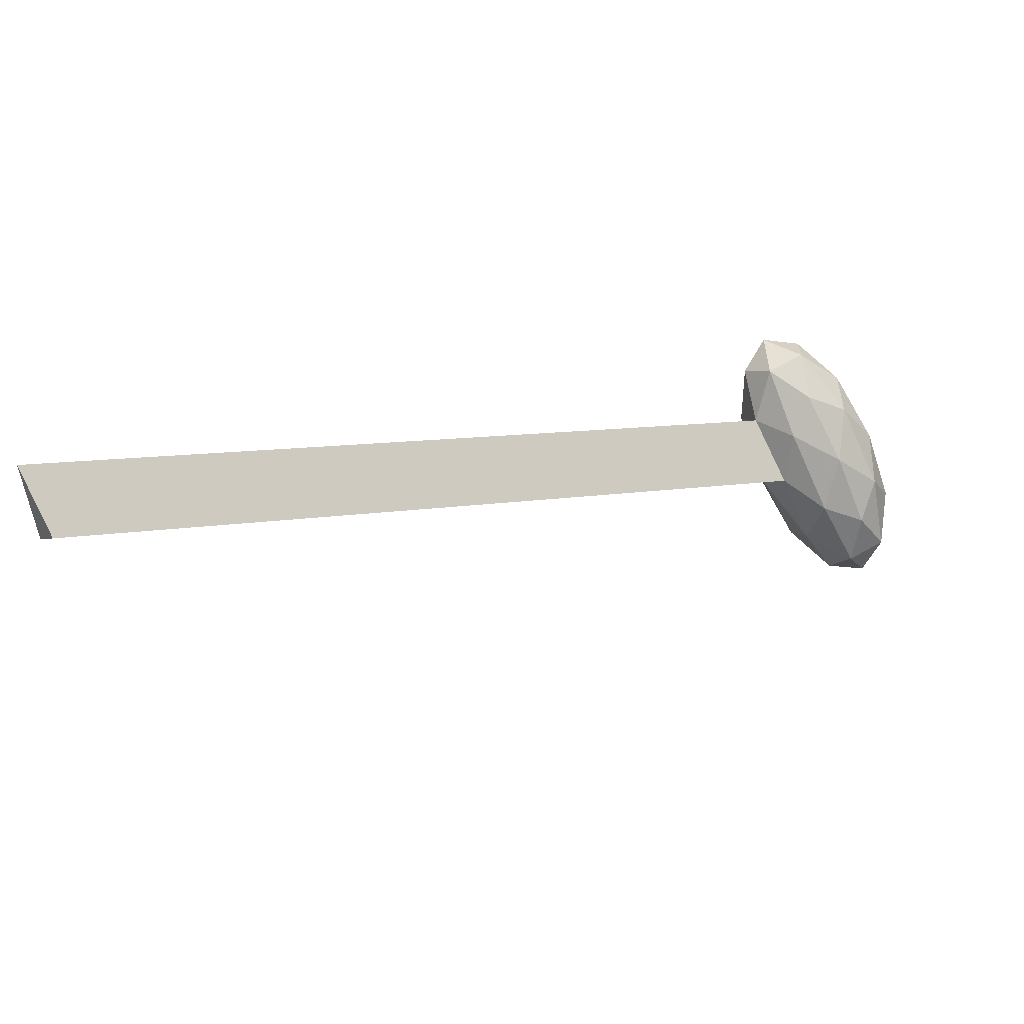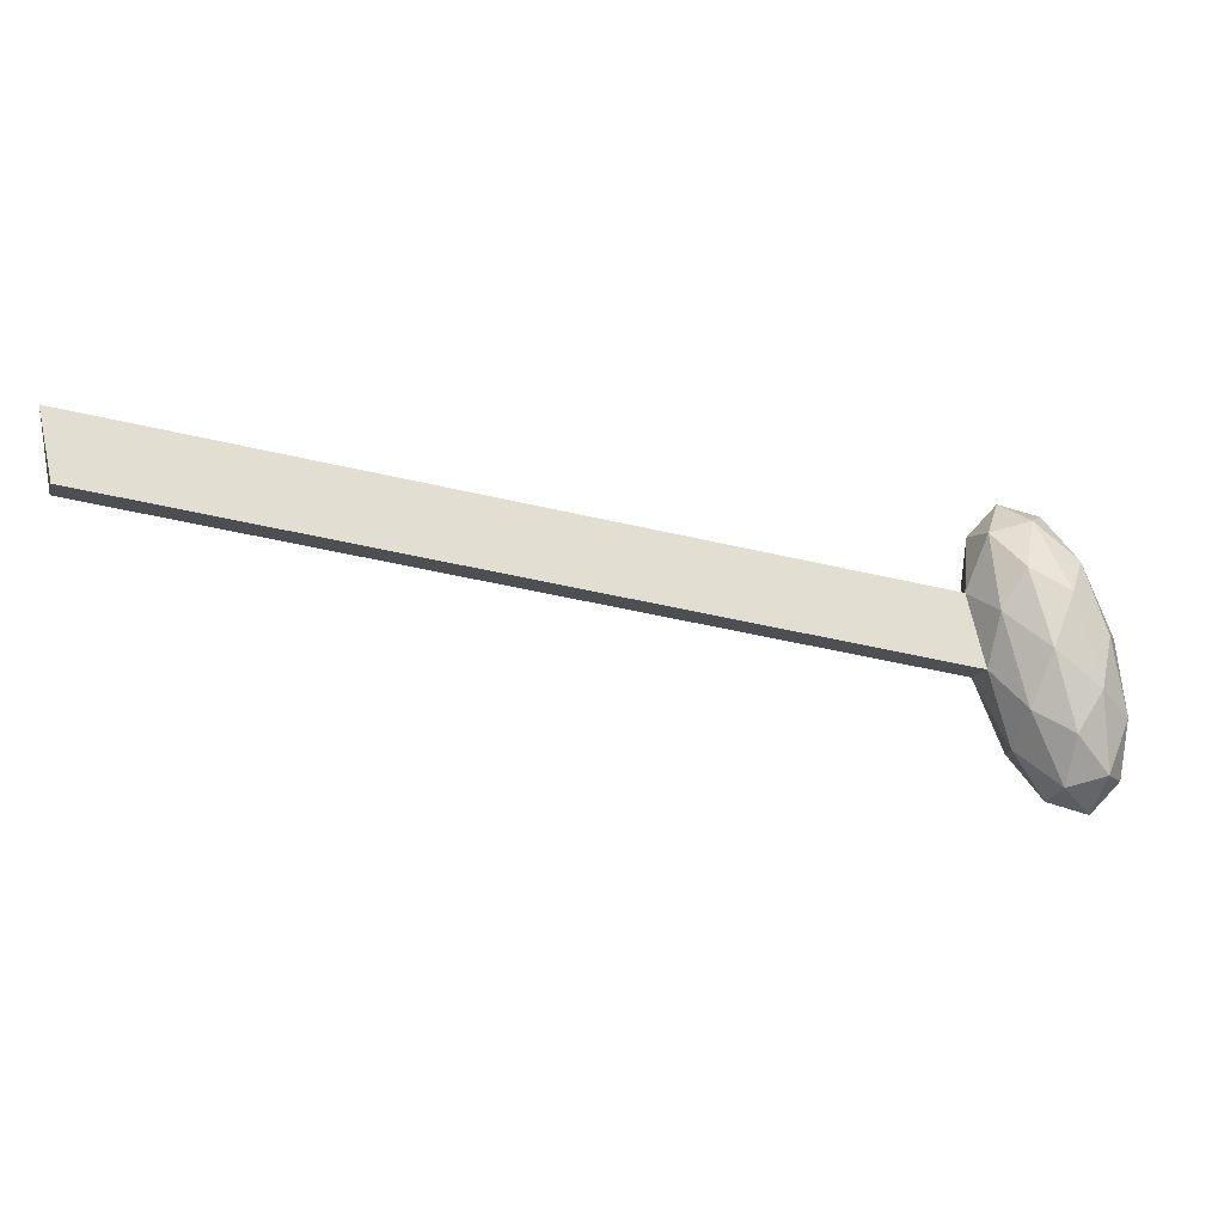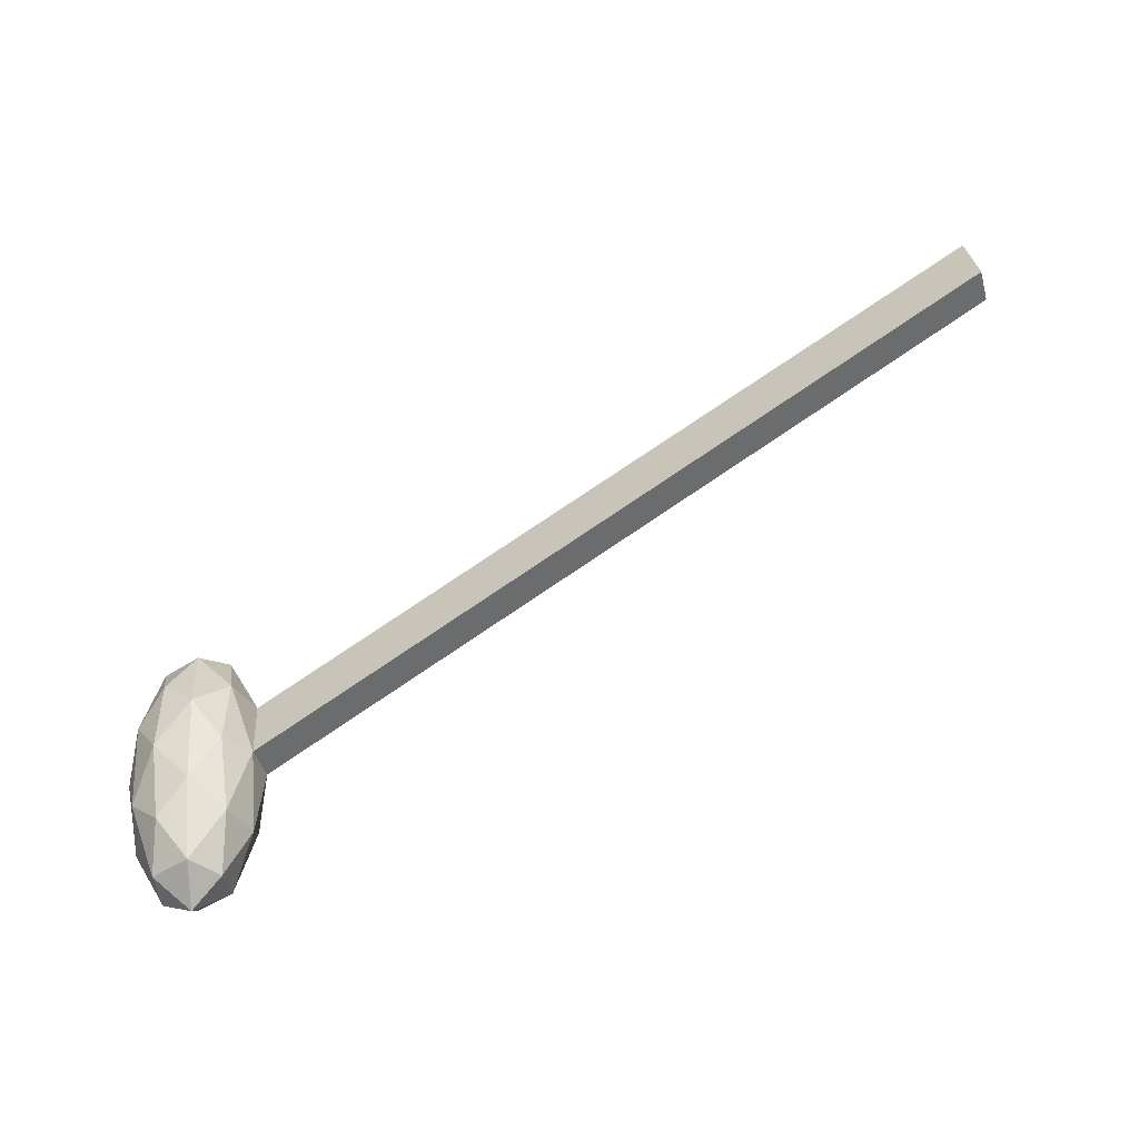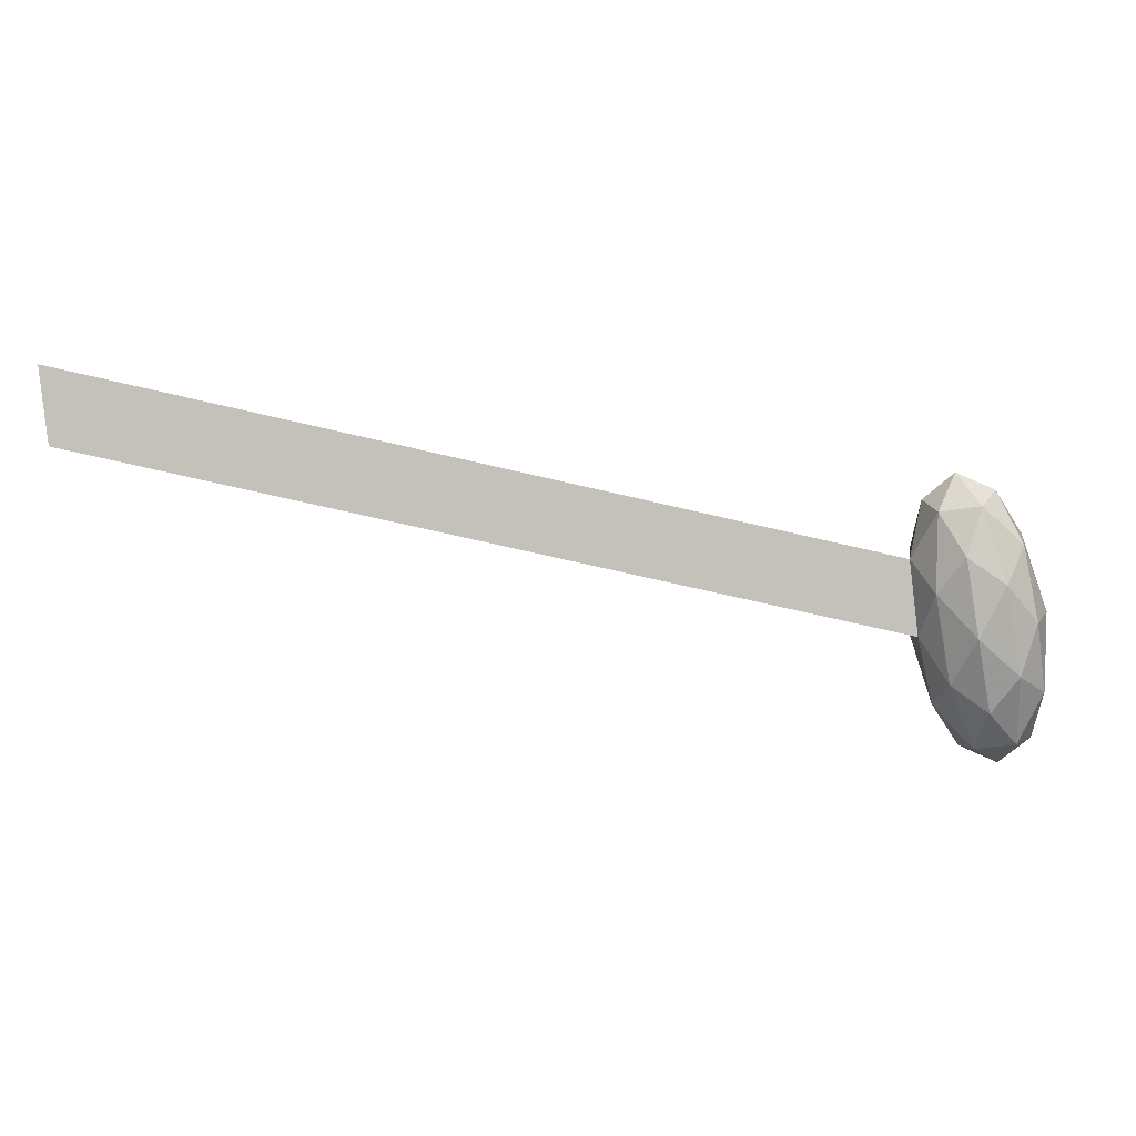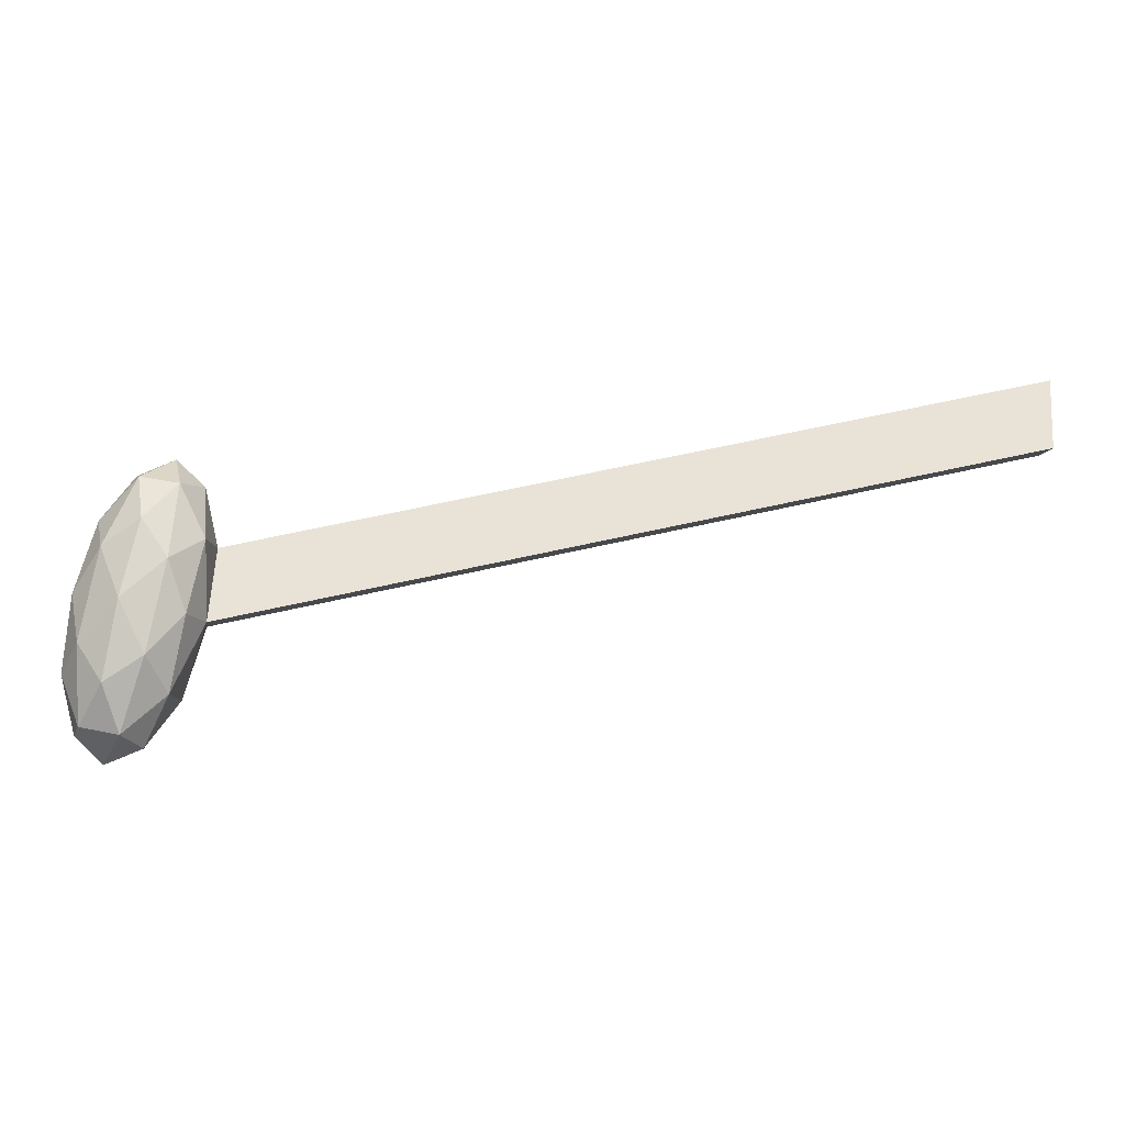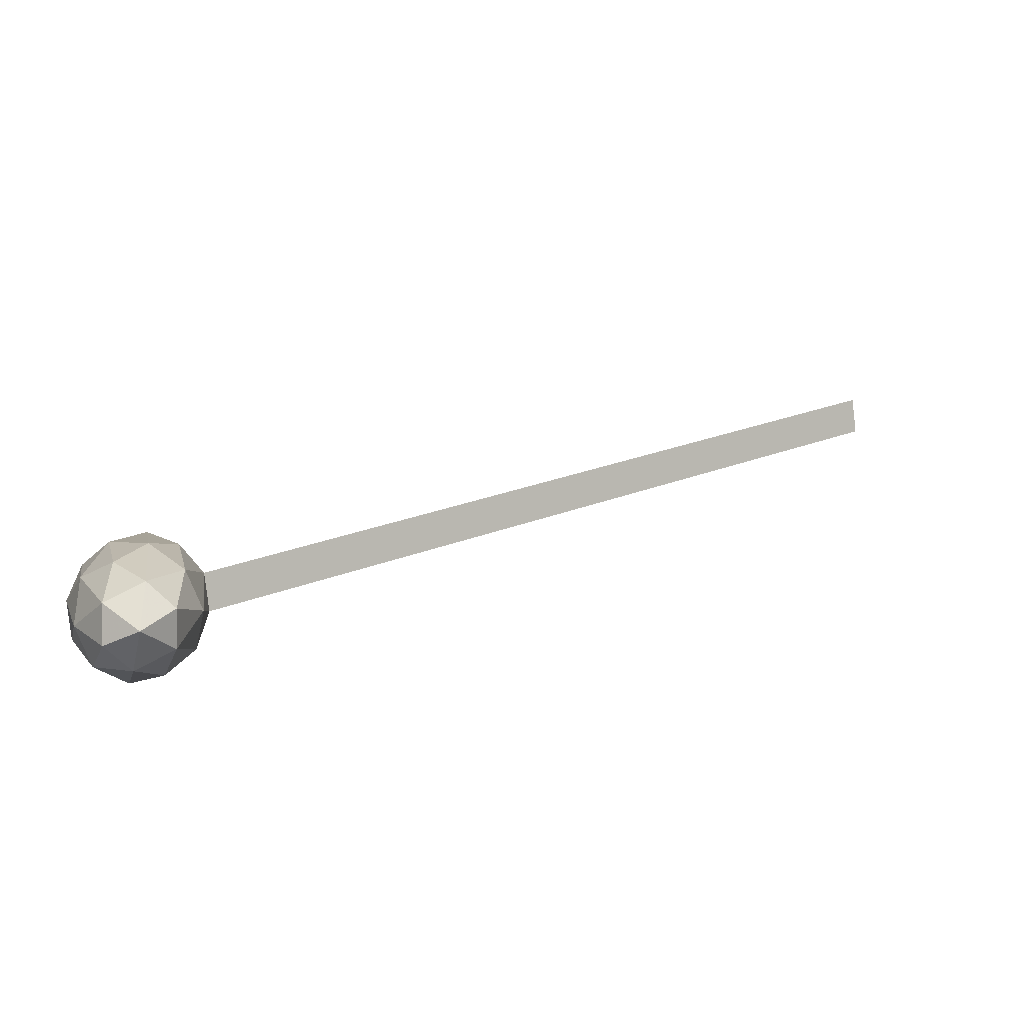
<metadata>
{"format":"obj","ext":"obj","renderer":"f3d","projection":"perspective","resolution":1024,"background":"white","views":[{"elev":37.5,"azim":126.5,"up":"+Y"},{"elev":20.8,"azim":147.8,"up":"+Y"},{"elev":-77.3,"azim":3.7,"up":"+Y"},{"elev":45.9,"azim":156.3,"up":"+Y"},{"elev":-42.1,"azim":-25.4,"up":"+Y"},{"elev":-28.2,"azim":-10.1,"up":"+Z"}]}
</metadata>
<code>
o Icosphere
v -0.04578 -0.01551 -0.06332
v 0.1108 -0.1909 -0.1445
v -0.02692 -0.3399 -0.1507
v -0.1285 -0.1022 0.06228
v -0.05357 0.1937 0.2002
v 0.09437 0.1389 0.07239
v 0.1249 -0.3861 -0.06907
v -0.02305 -0.3313 0.05873
v -0.03952 -0.001481 0.2756
v 0.09824 0.1475 0.2819
v 0.1998 -0.09016 0.06884
v 0.1171 -0.1769 0.1944
v -0.04899 -0.192 -0.1373
v 0.03198 -0.1044 -0.1337
v 0.04307 -0.2951 -0.1851
v 0.1144 -0.01371 -0.05389
v 0.0223 0.08939 -0.006181
v -0.1087 -0.05233 -0.01212
v -0.09763 -0.243 -0.06351
v -0.06466 0.1216 0.06893
v -0.1133 0.07063 0.1428
v 0.01772 0.2123 0.1487
v 0.1764 -0.1483 -0.05598
v 0.1667 0.04552 0.0715
v 0.05132 -0.4098 -0.1407
v 0.1323 -0.3223 -0.137
v -0.09536 -0.2379 0.05962
v -0.03563 -0.3776 -0.0656
v -0.06098 0.1299 0.2682
v -0.105 -0.04408 0.1871
v 0.107 0.1852 0.1967
v 0.01999 0.2174 0.2718
v 0.1846 -0.263 -0.01165
v 0.05359 -0.4047 -0.01759
v -0.04304 -0.1787 0.185
v 0.02825 0.1027 0.3162
v 0.1689 0.05061 0.1946
v 0.136 -0.314 0.06218
v 0.18 -0.1401 0.1432
v 0.04902 -0.2818 0.1373
v 0.03934 -0.08796 0.2648
v 0.1203 -0.000369 0.2685
v 1.993 0.5447 1.158
v 2.024 0.4039 1.032
v 2.004 0.354 1.106
f 1 14 13
f 2 14 16
f 1 13 18
f 1 18 20
f 1 20 17
f 2 16 23
f 3 15 25
f 4 19 27
f 5 21 29
f 6 22 31
f 2 23 26
f 3 25 28
f 4 27 30
f 5 29 32
f 6 31 24
f 7 33 38
f 8 34 40
f 9 35 41
f 10 36 42
f 39 43 37
f 39 42 12
f 39 37 42
f 37 10 42
f 42 41 12
f 42 36 41
f 36 9 41
f 41 40 12
f 41 35 40
f 35 8 40
f 40 38 12
f 40 34 38
f 34 7 38
f 38 39 12
f 38 33 39
f 33 11 39
f 24 37 11
f 24 31 37
f 31 10 37
f 32 36 10
f 32 29 36
f 29 9 36
f 30 35 9
f 30 27 35
f 27 8 35
f 28 34 8
f 28 25 34
f 25 7 34
f 26 33 7
f 26 23 33
f 23 11 33
f 31 32 10
f 31 22 32
f 22 5 32
f 29 30 9
f 29 21 30
f 21 4 30
f 27 28 8
f 27 19 28
f 19 3 28
f 25 26 7
f 25 15 26
f 15 2 26
f 23 24 11
f 23 16 24
f 16 6 24
f 17 22 6
f 17 20 22
f 20 5 22
f 20 21 5
f 20 18 21
f 18 4 21
f 18 19 4
f 18 13 19
f 13 3 19
f 16 17 6
f 16 14 17
f 14 1 17
f 13 15 3
f 13 14 15
f 14 2 15
f 44 43 45
f 11 45 39
f 11 43 44
f 39 45 43
f 11 44 45
f 11 37 43

</code>
